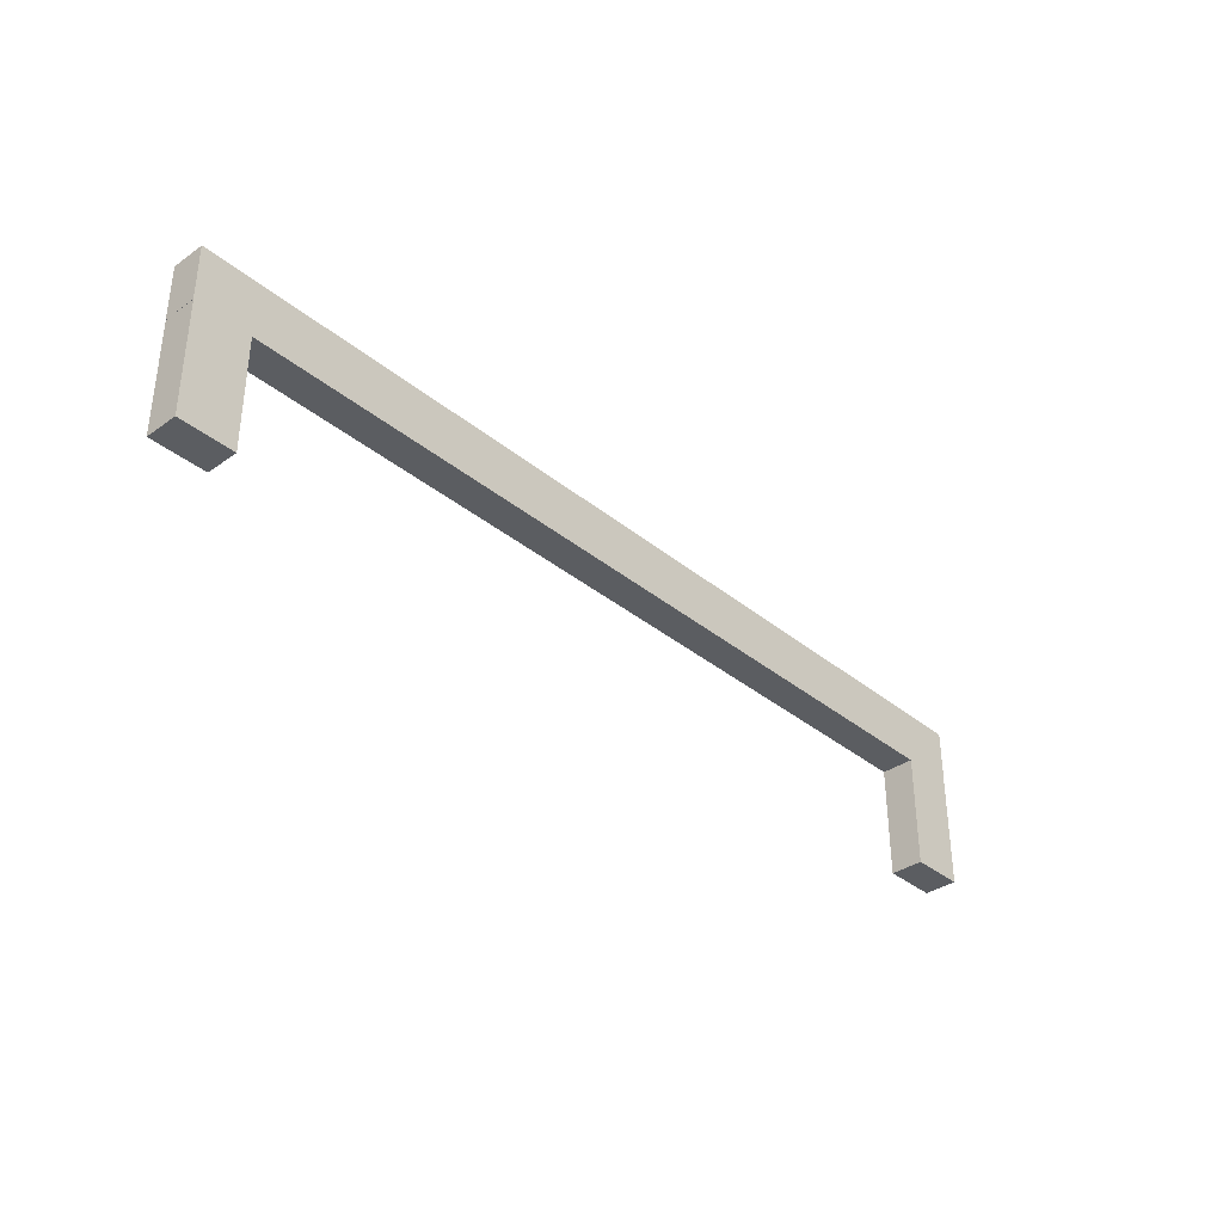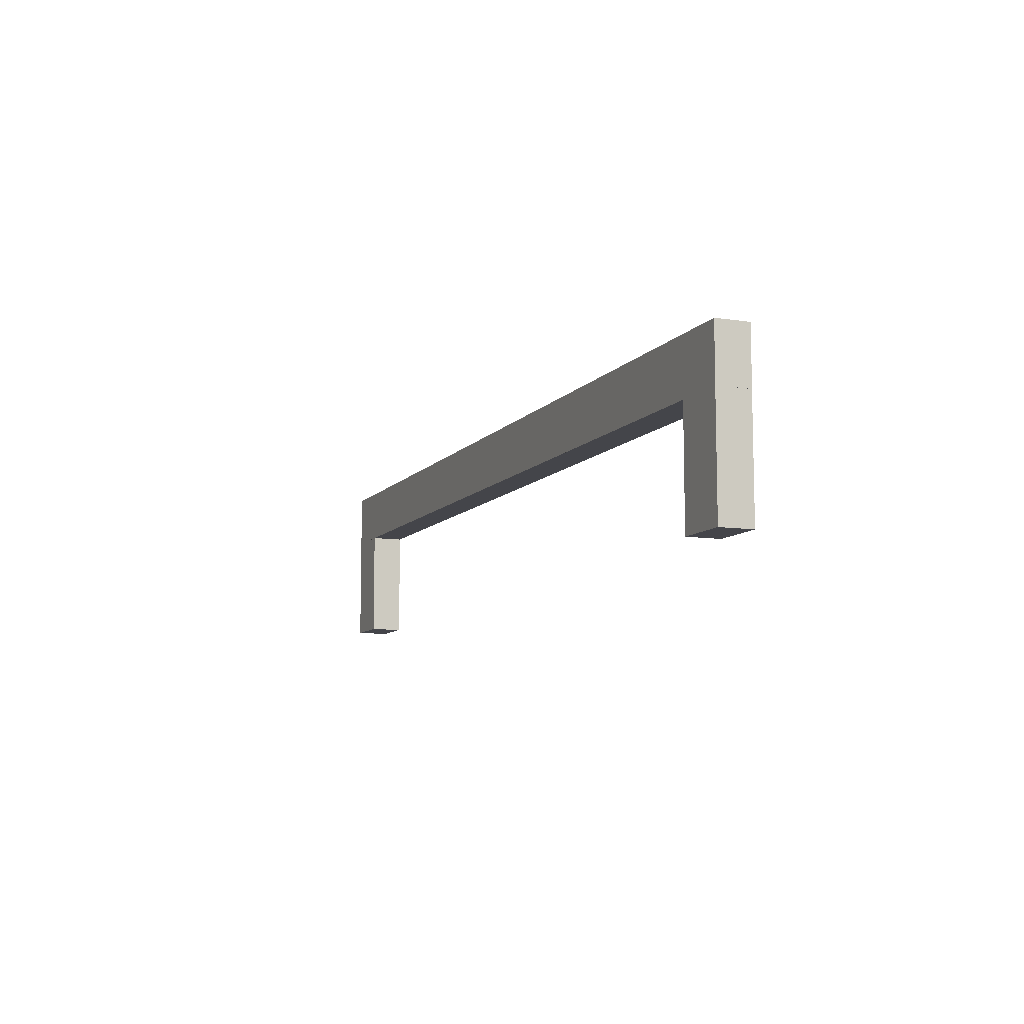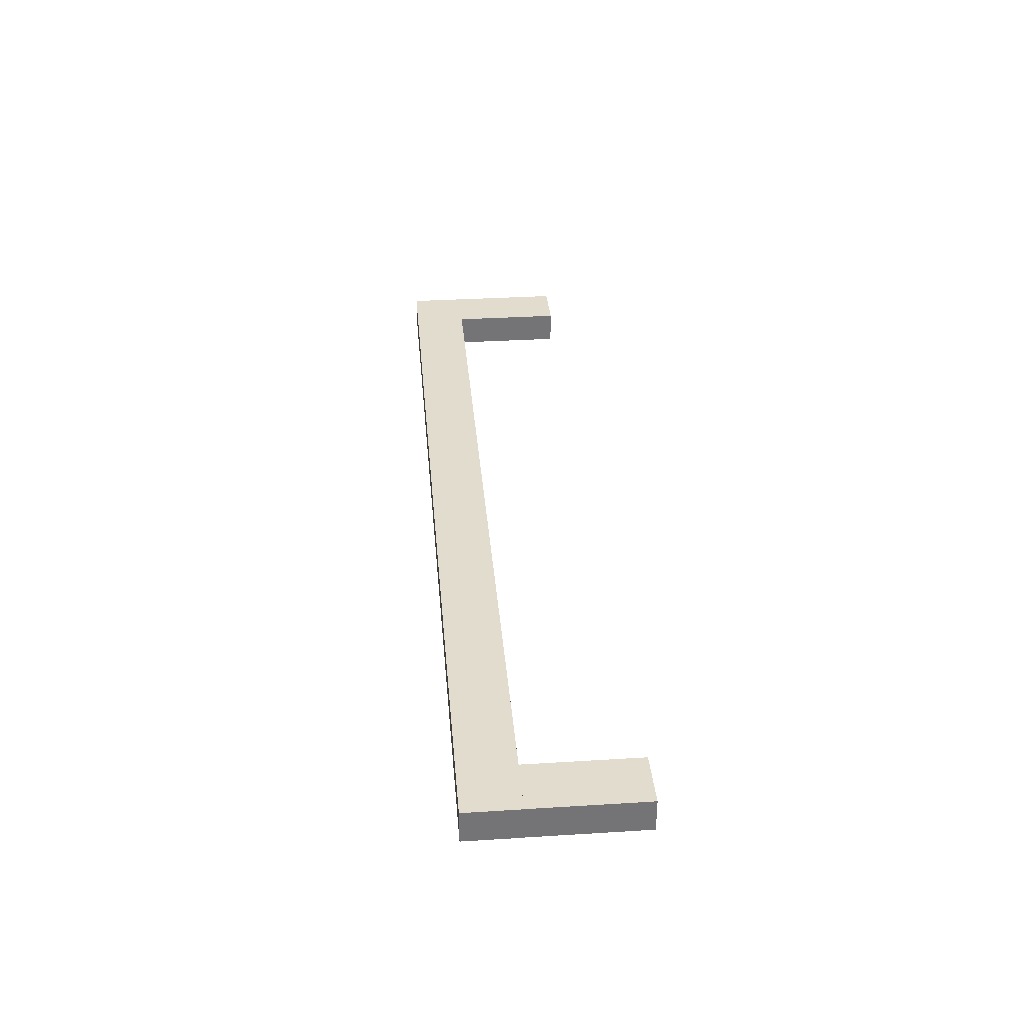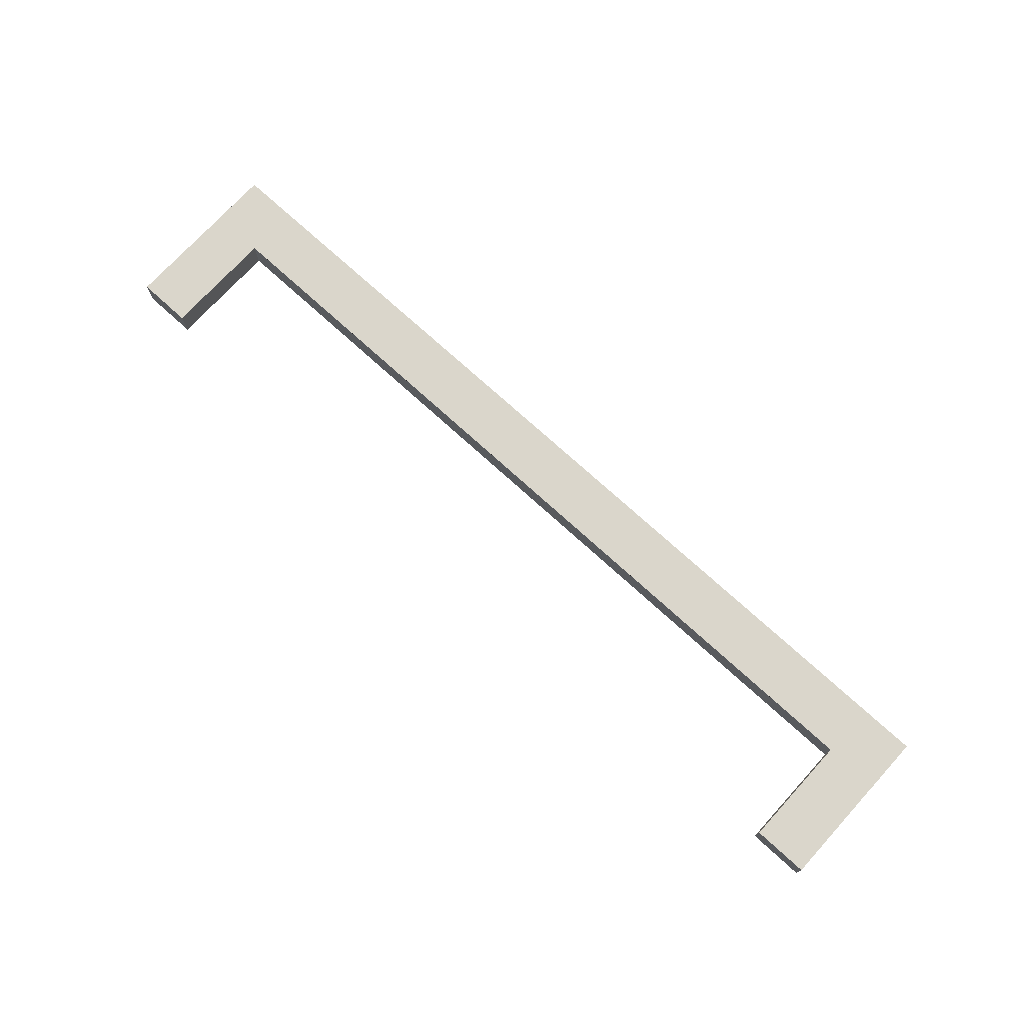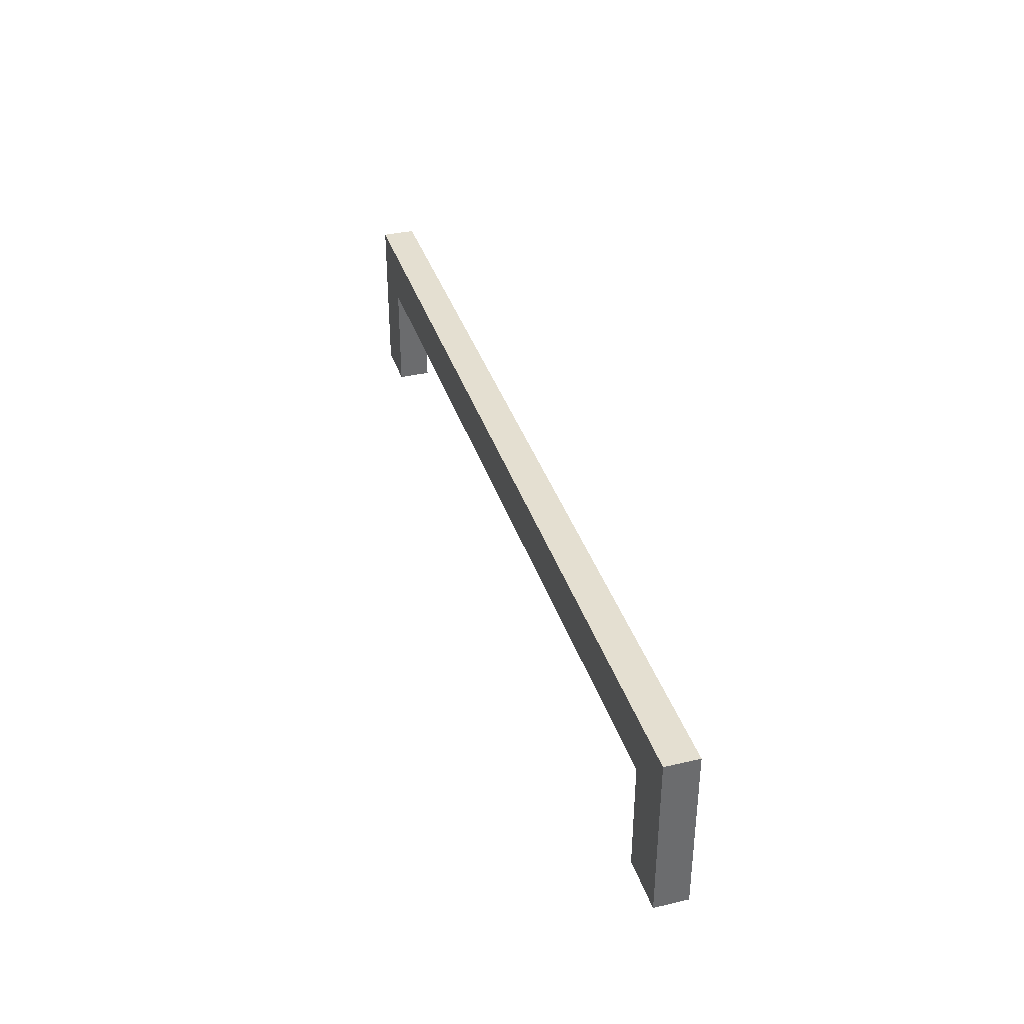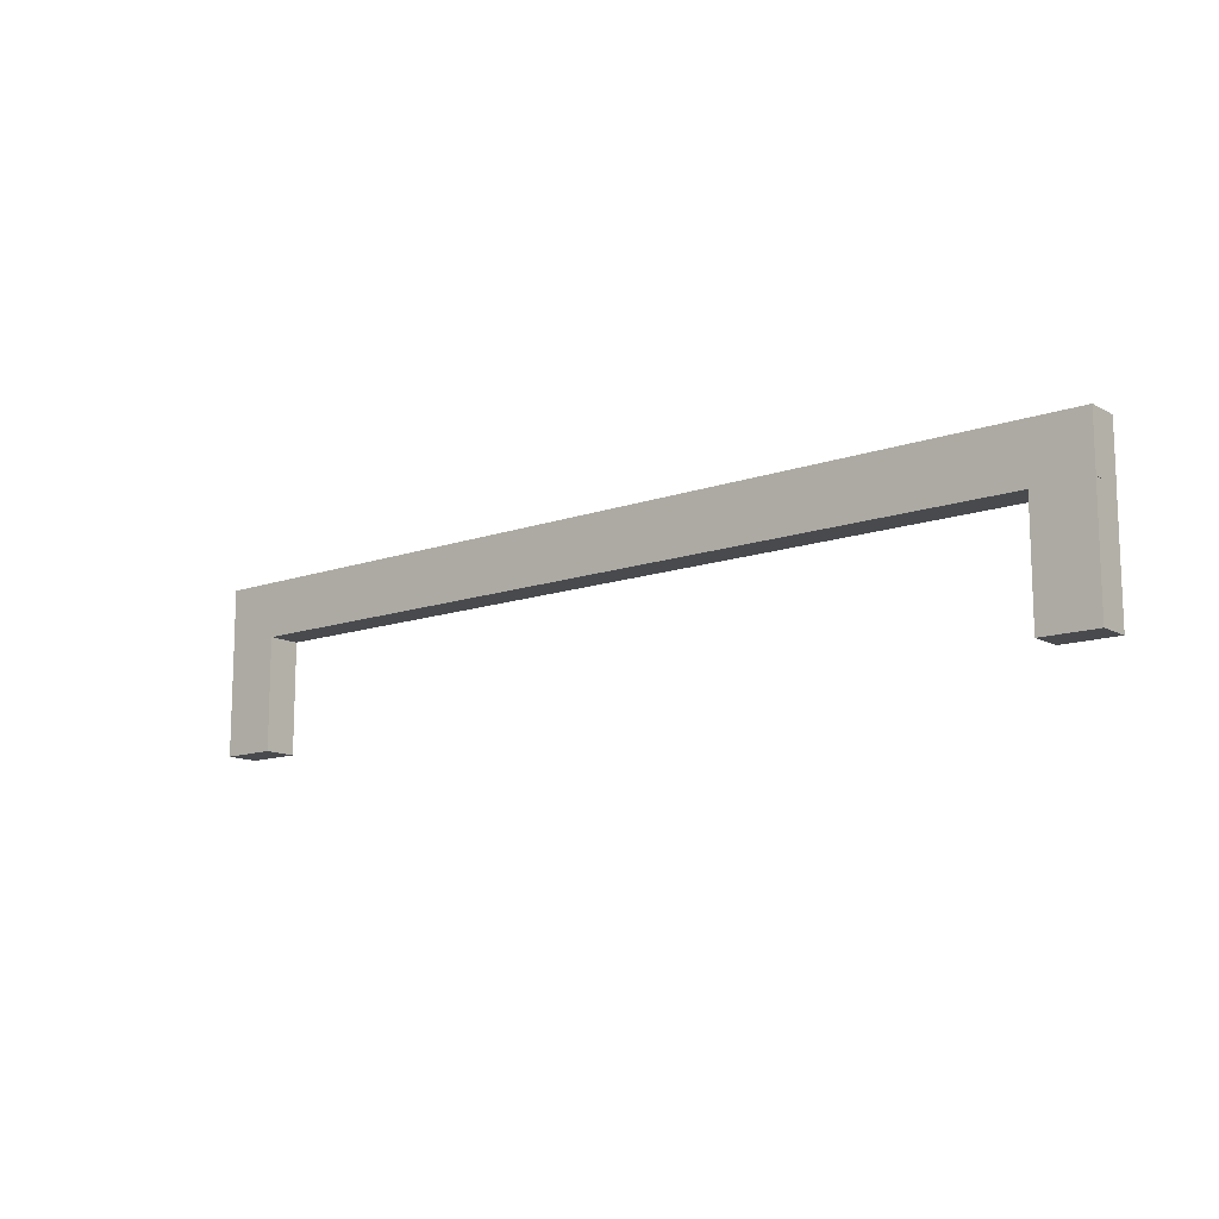
<metadata>
{"format":"obj","ext":"obj","renderer":"f3d","projection":"perspective","resolution":1024,"background":"white","views":[{"elev":-35.5,"azim":132.9,"up":"+Y"},{"elev":-9.3,"azim":68.0,"up":"+Y"},{"elev":34.1,"azim":-94.8,"up":"+Z"},{"elev":73.7,"azim":42.4,"up":"+Z"},{"elev":36.7,"azim":73.1,"up":"+Y"},{"elev":-12.9,"azim":-140.9,"up":"+Y"}]}
</metadata>
<code>
o left_edge
v -0.7672 0.305 0.574
v -0.767 0.12 0.574
v -0.767 0.305 0.574
v 0.677 0.12 0.574
v -0.7672 0.395 0.574
v -0.767 0.12 0.52
v -0.767 0.305 0.52
v 0.677 0.305 0.574
v -0.7672 0.305 0.52
v -0.677 0.12 0.574
v -0.677 0.305 0.574
v 0.677 0.12 0.52
v -0.7672 0.395 0.52
v -0.677 0.12 0.52
v -0.677 0.305 0.52
v 0.677 0.305 0.52
v 0.7672 0.305 0.574
v 0.767 0.12 0.574
v 0.7672 0.395 0.574
v 0.767 0.305 0.574
v 0.7672 0.305 0.52
v 0.767 0.12 0.52
v 0.7672 0.395 0.52
v 0.767 0.305 0.52
v -0.767 0.305 0.52
v -0.677 0.305 0.52
v -0.677 0.305 0.574
v -0.767 0.305 0.574
f 1 5 13 9
f 25 9 13 23 21 26 15 7
f 15 26 25 7
f 21 23 19 17
f 17 19 5 1 28 3 11 27
f 27 11 3 28
f 21 17 27 26
f 1 9 25 28
f 23 13 5 19
f 4 8 16 12
f 12 16 24 22
f 22 24 20 18
f 18 20 8 4
f 12 22 18 4
f 24 16 8 20
f 25 6 2 28
f 26 14 6 25
f 27 10 14 26
f 28 2 10 27
f 6 14 10 2

</code>
